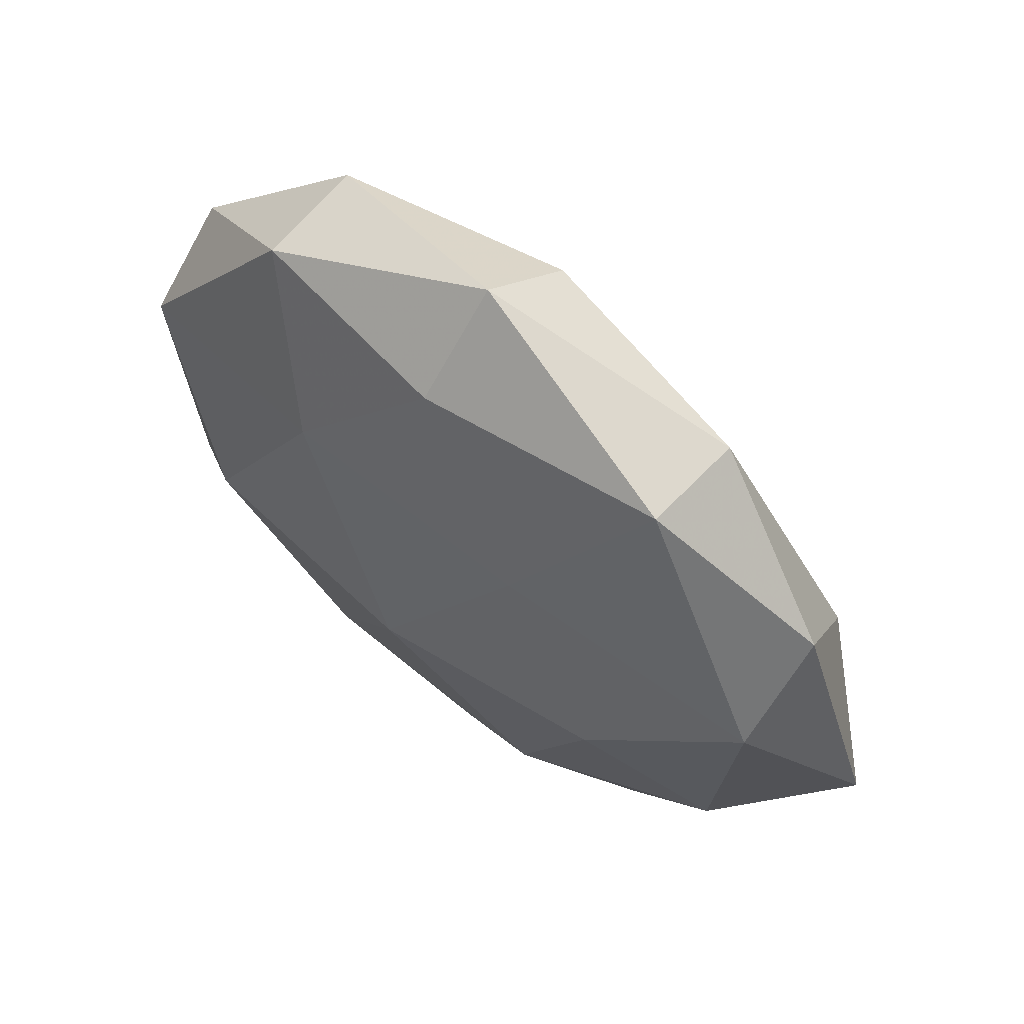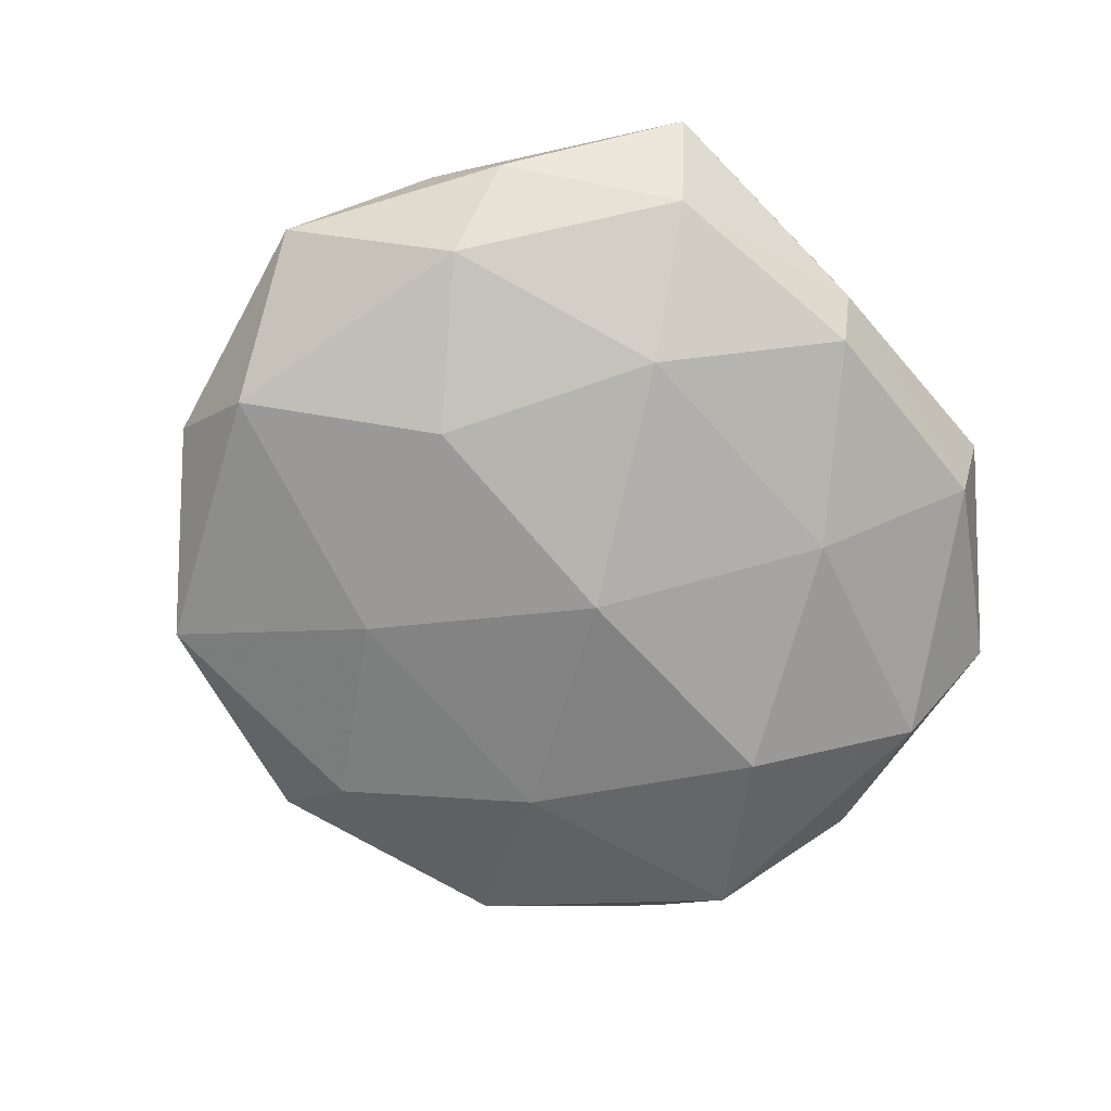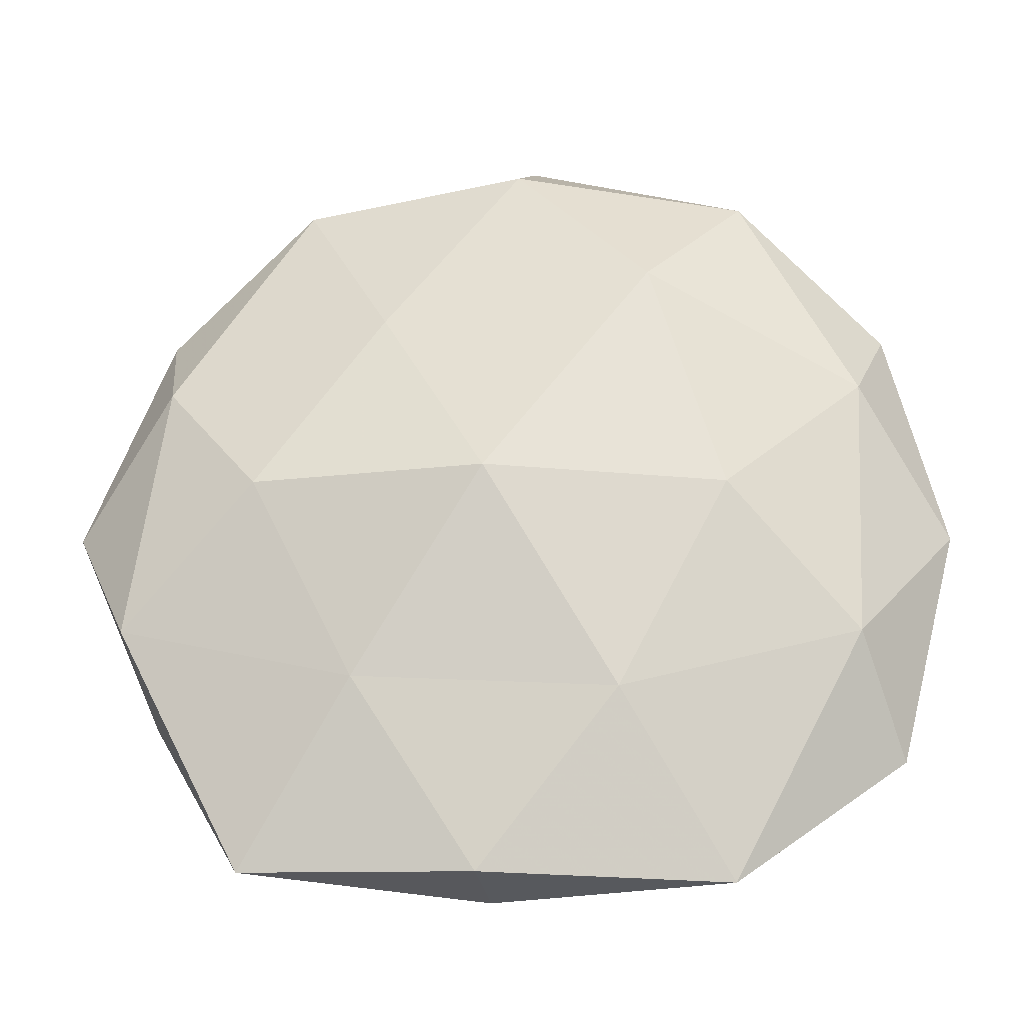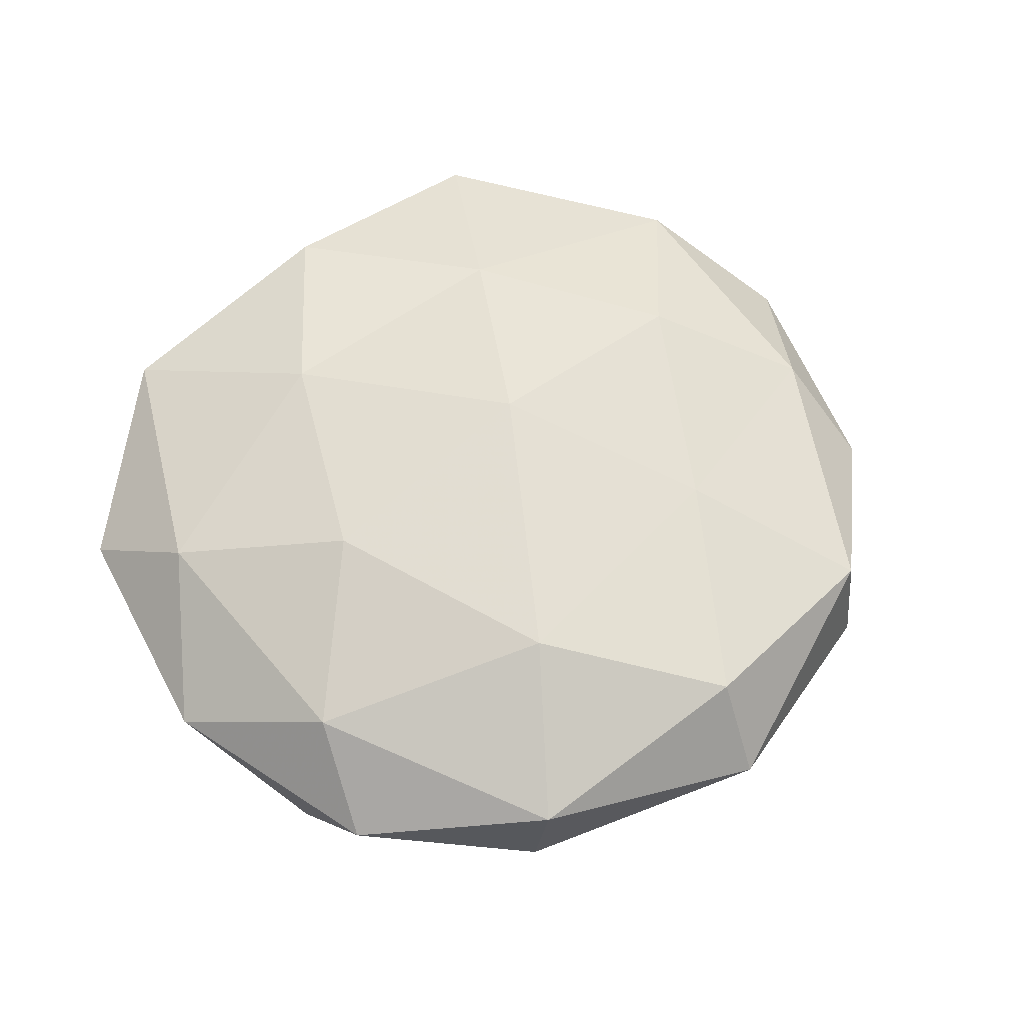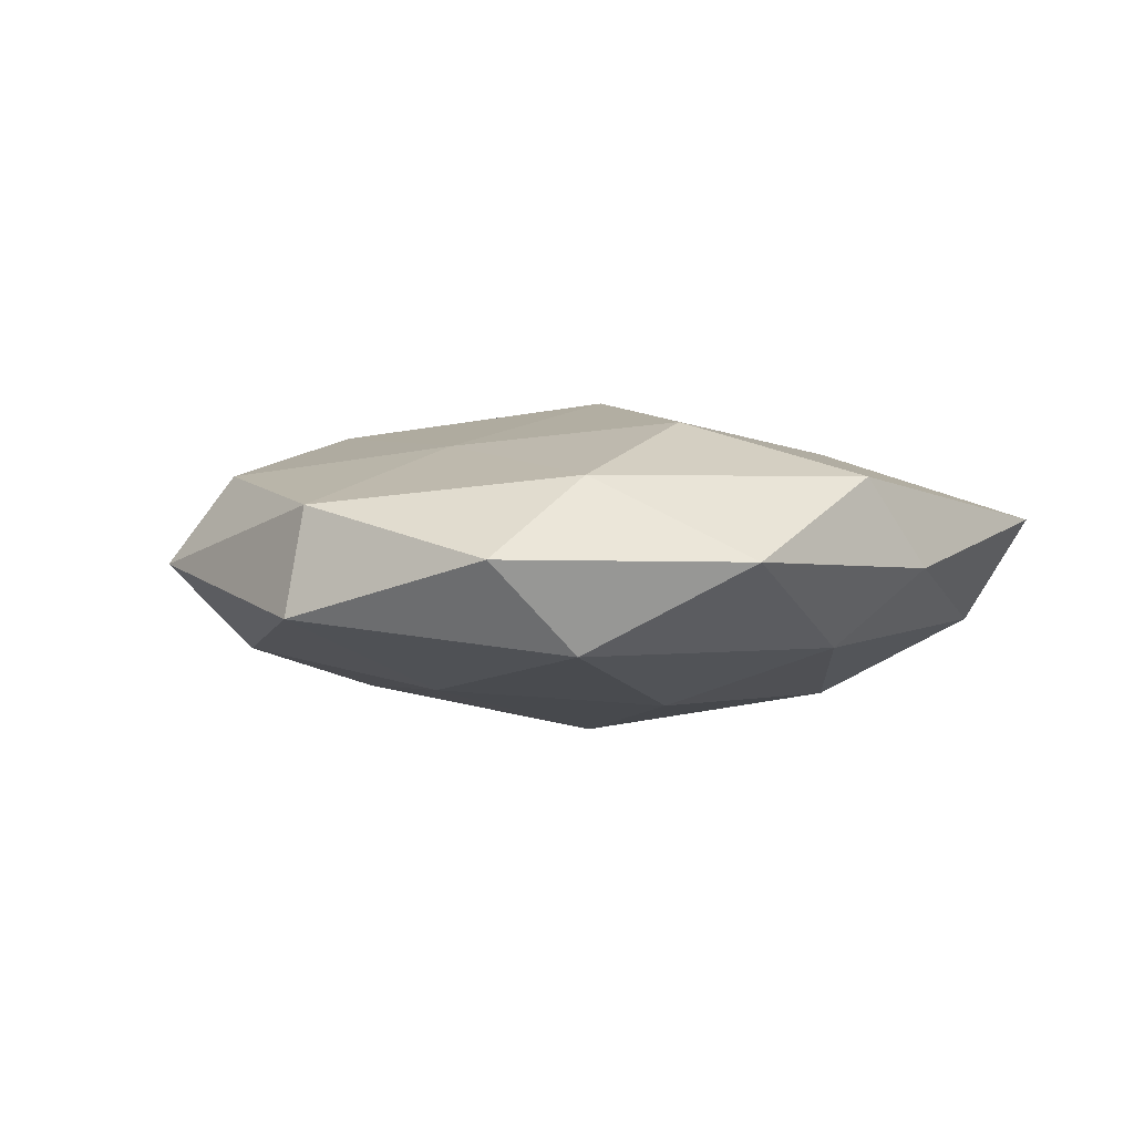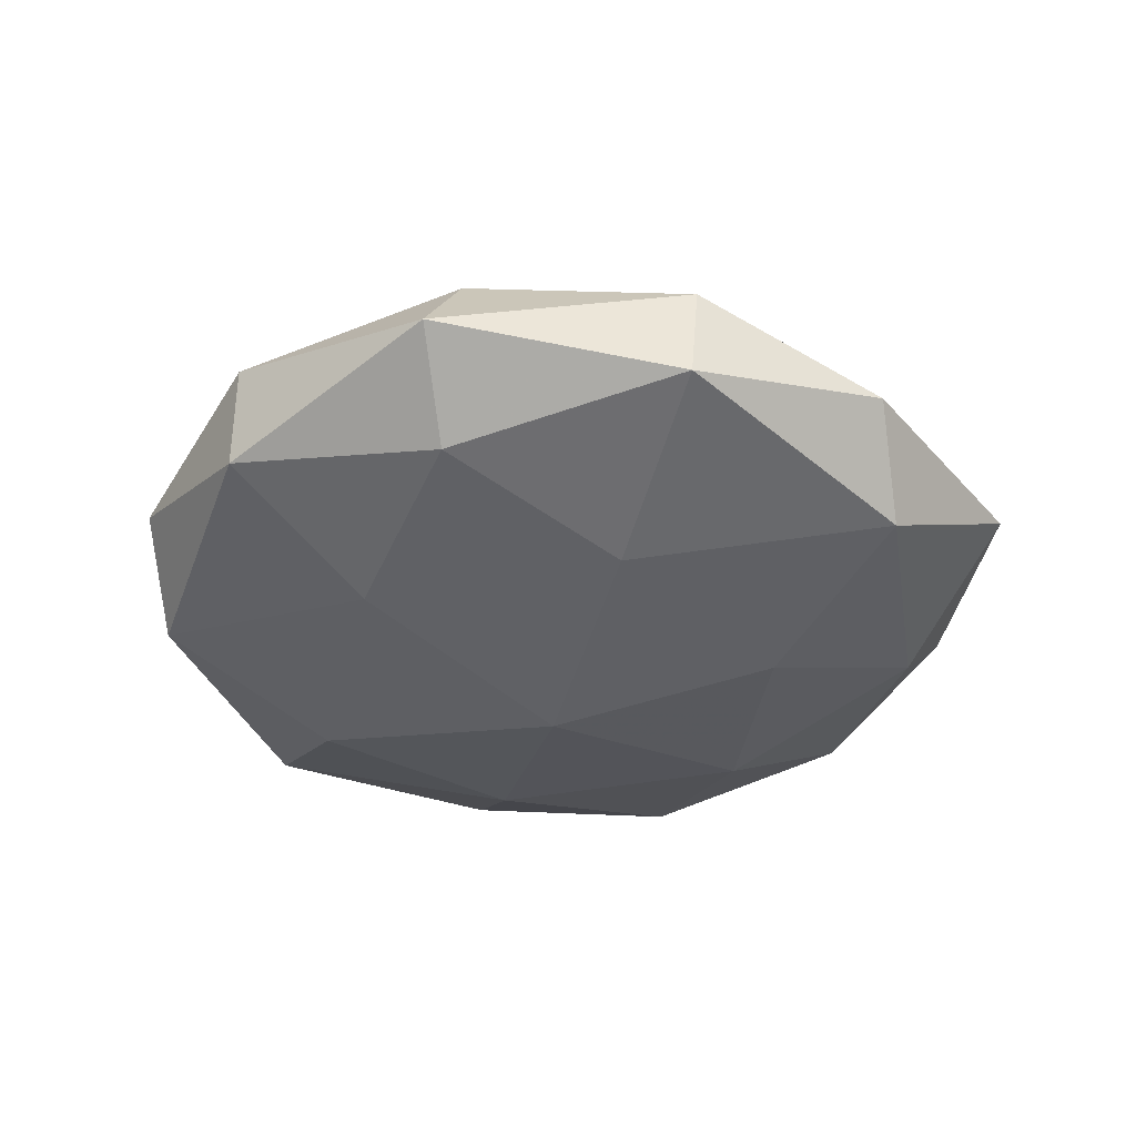
<metadata>
{"format":"obj","ext":"obj","renderer":"f3d","projection":"perspective","resolution":1024,"background":"white","views":[{"elev":63.9,"azim":-141.2,"up":"+Y"},{"elev":-71.1,"azim":-49.5,"up":"+Z"},{"elev":-25.4,"azim":1.9,"up":"+Y"},{"elev":59.2,"azim":137.9,"up":"+Z"},{"elev":-2.3,"azim":-109.5,"up":"+Z"},{"elev":-35.5,"azim":-165.0,"up":"+Z"}]}
</metadata>
<code>
v -0.02902 -0.0419 -0.006855
v 0.04946 0.01573 -0.0101
v 0.02563 -0.04983 0.007044
v -0.01758 0.02385 0.01448
v -0.02074 -0.02567 0.01457
v -0.04592 0.0163 0.008973
v 0.02576 -0.001524 0.0178
v -0.05856 5.575e-05 -0.00133
v 0.001813 0.05564 6.492e-05
v 0.04212 -0.01897 0.01094
v 0.001603 -0.001346 -0.02155
v -0.04774 0.02874 -0.001007
v 0.04376 0.01501 0.01105
v 0.002676 0.04462 -0.01063
v 0.03309 -0.001969 -0.01843
v 0.03042 0.04295 -0.005859
v -0.0001934 0.04773 0.01133
v 0.04855 0.02693 0.000863
v 0.02964 0.04454 0.007207
v -0.005562 -0.04922 0.01073
v 0.01894 0.02455 -0.01568
v 0.04638 -0.01975 -0.01006
v 0.01597 -0.02772 -0.01589
v -0.01716 -0.02703 -0.01652
v -0.05032 -0.01736 0.00931
v 0.05558 -0.002275 0.0008852
v -0.03486 -0.04762 0.005732
v -0.04345 -0.01617 -0.01074
v 0.04778 -0.03271 0.0006135
v 0.02506 -0.0458 -0.006216
v -0.02783 -0.0007107 -0.01784
v -0.004051 -0.04995 -0.0004644
v -0.01403 0.02466 -0.01597
v 0.01189 -0.02796 0.01619
v -0.04678 -0.02666 -0.001206
v -0.002404 -0.04656 -0.01097
v -0.02814 0.04732 -0.00744
v -0.02865 0.04511 0.005984
v -0.004416 -0.0008678 0.02209
v -0.03347 -0.0003132 0.01678
v -0.04681 0.01757 -0.01189
v 0.01667 0.02838 0.01833
f 8 6 12
f 13 7 10
f 16 14 9
f 18 2 16
f 16 9 19
f 19 9 17
f 18 19 13
f 18 16 19
f 2 15 21
f 21 15 11
f 2 21 16
f 16 21 14
f 2 22 15
f 23 11 15
f 15 22 23
f 24 11 23
f 25 6 8
f 13 10 26
f 18 26 2
f 18 13 26
f 26 22 2
f 27 20 5
f 27 5 25
f 28 24 1
f 29 10 3
f 26 10 29
f 26 29 22
f 22 30 23
f 3 30 29
f 22 29 30
f 24 31 11
f 28 31 24
f 20 32 3
f 1 32 27
f 27 32 20
f 32 30 3
f 21 11 33
f 14 21 33
f 33 11 31
f 10 34 3
f 10 7 34
f 3 34 20
f 5 20 34
f 35 25 8
f 35 1 27
f 35 27 25
f 35 28 1
f 35 8 28
f 1 24 36
f 36 24 23
f 23 30 36
f 1 36 32
f 32 36 30
f 9 14 37
f 33 37 14
f 6 4 38
f 12 6 38
f 38 4 17
f 17 9 38
f 9 37 38
f 38 37 12
f 5 34 39
f 39 34 7
f 6 40 4
f 25 5 40
f 25 40 6
f 39 4 40
f 40 5 39
f 8 12 41
f 8 41 28
f 28 41 31
f 31 41 33
f 41 12 37
f 41 37 33
f 13 42 7
f 42 17 4
f 19 42 13
f 19 17 42
f 42 4 39
f 7 42 39

</code>
